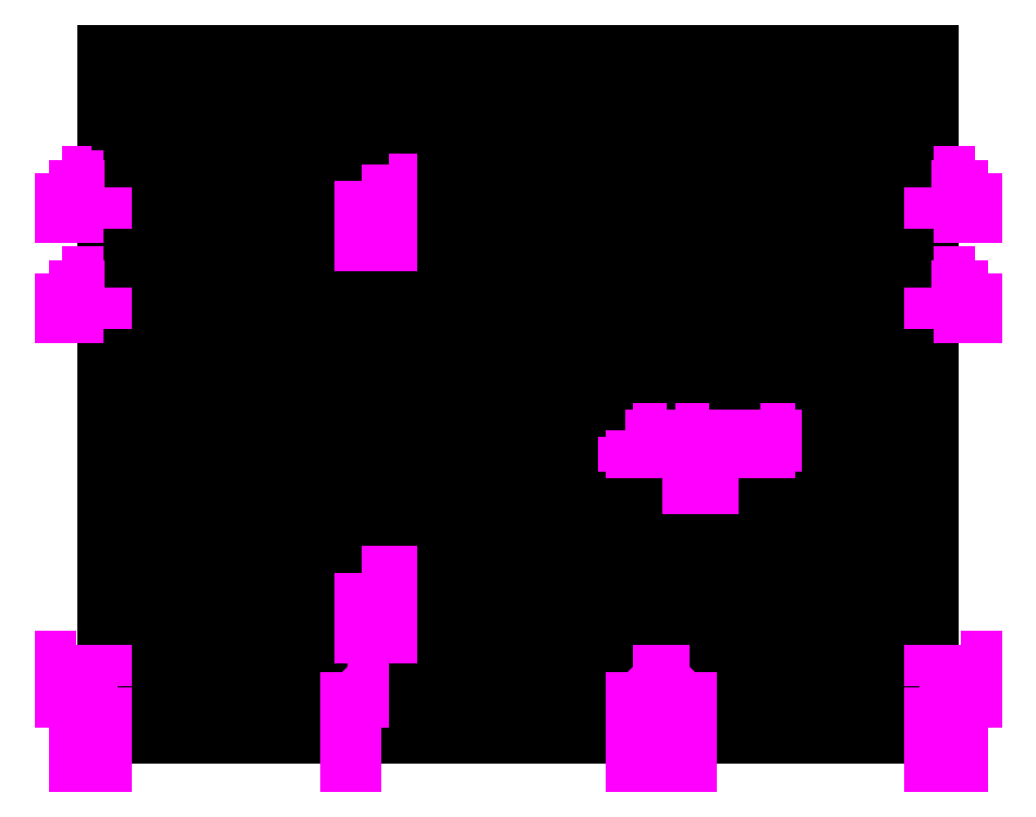
<metadata>
{"format":"dxf","ext":"dxf","renderer":"ezdxf+matplotlib","layout":"modelspace","background":"white","min_lineweight":24,"dpi":150}
</metadata>
<code>
0
SECTION
2
ENTITIES
0
HATCH
8
0
10
0
20
0
30
0
210
0
220
0
230
1
2
SOLID
70
    1
71
    0
91
    1
92
    0
93
    8
72
    1
10
82
20
-14
11
114
21
-14
72
    1
10
114
20
-14
11
114
21
-94
72
    1
10
114
20
-94
11
82
21
-94
72
    1
10
82
20
-94
11
82
21
-14
72
    1
10
84
20
-16
11
112
21
-16
72
    1
10
112
20
-16
11
112
21
-92
72
    1
10
112
20
-92
11
84
21
-92
72
    1
10
84
20
-92
11
84
21
-16
97
    0
75
    0
76
    1
98
    0
0
HATCH
8
0
10
0
20
0
30
0
210
0
220
0
230
1
2
SOLID
70
    1
71
    0
91
    1
92
    0
93
   12
72
    1
10
91
20
-20
11
93
21
-20
72
    1
10
93
20
-20
11
93
21
-58
72
    1
10
93
20
-58
11
91
21
-58
72
    1
10
91
20
-58
11
91
21
-20
72
    1
10
103
20
-20
11
105
21
-20
72
    1
10
105
20
-20
11
105
21
-58
72
    1
10
105
20
-58
11
103
21
-58
72
    1
10
103
20
-58
11
103
21
-20
72
    1
10
97
20
-26
11
99
21
-26
72
    1
10
99
20
-26
11
99
21
-52
72
    1
10
99
20
-52
11
97
21
-52
72
    1
10
97
20
-52
11
97
21
-26
97
    0
75
    0
76
    1
98
    0
0
HATCH
8
0
10
0
20
0
30
0
210
0
220
0
230
1
2
SOLID
70
    1
71
    0
91
    1
92
    0
93
   12
72
    1
10
51
20
-50
11
53
21
-50
72
    1
10
53
20
-50
11
53
21
-88
72
    1
10
53
20
-88
11
51
21
-88
72
    1
10
51
20
-88
11
51
21
-50
72
    1
10
63
20
-50
11
65
21
-50
72
    1
10
65
20
-50
11
65
21
-88
72
    1
10
65
20
-88
11
63
21
-88
72
    1
10
63
20
-88
11
63
21
-50
72
    1
10
57
20
-56
11
59
21
-56
72
    1
10
59
20
-56
11
59
21
-82
72
    1
10
59
20
-82
11
57
21
-82
72
    1
10
57
20
-82
11
57
21
-56
97
    0
75
    0
76
    1
98
    0
0
HATCH
8
0
10
0
20
0
30
0
210
0
220
0
230
1
2
SOLID
70
    1
71
    0
91
    1
92
    0
93
   12
72
    1
10
10
20
-20
11
12
21
-20
72
    1
10
12
20
-20
11
12
21
-58
72
    1
10
12
20
-58
11
10
21
-58
72
    1
10
10
20
-58
11
10
21
-20
72
    1
10
22
20
-20
11
24
21
-20
72
    1
10
24
20
-20
11
24
21
-58
72
    1
10
24
20
-58
11
22
21
-58
72
    1
10
22
20
-58
11
22
21
-20
72
    1
10
16
20
-26
11
18
21
-26
72
    1
10
18
20
-26
11
18
21
-52
72
    1
10
18
20
-52
11
16
21
-52
72
    1
10
16
20
-52
11
16
21
-26
97
    0
75
    0
76
    1
98
    0
0
HATCH
8
0
10
0
20
0
30
0
210
0
220
0
230
1
2
SOLID
70
    1
71
    0
91
    1
92
    0
93
    8
72
    1
10
53
20
-46
11
63
21
-46
72
    1
10
63
20
-46
11
63
21
-26
72
    1
10
63
20
-26
11
53
21
-26
72
    1
10
53
20
-26
11
53
21
-46
72
    1
10
55
20
-44
11
61
21
-44
72
    1
10
61
20
-44
11
61
21
-28
72
    1
10
61
20
-28
11
55
21
-28
72
    1
10
55
20
-28
11
55
21
-44
97
    0
75
    0
76
    1
98
    0
0
HATCH
8
0
10
0
20
0
30
0
210
0
220
0
230
1
2
SOLID
70
    1
71
    0
91
    1
92
    0
93
    8
72
    1
10
93
20
-62
11
103
21
-62
72
    1
10
103
20
-62
11
103
21
-82
72
    1
10
103
20
-82
11
93
21
-82
72
    1
10
93
20
-82
11
93
21
-62
72
    1
10
95
20
-64
11
101
21
-64
72
    1
10
101
20
-64
11
101
21
-80
72
    1
10
101
20
-80
11
95
21
-80
72
    1
10
95
20
-80
11
95
21
-64
97
    0
75
    0
76
    1
98
    0
0
HATCH
8
0
10
0
20
0
30
0
210
0
220
0
230
1
2
SOLID
70
    1
71
    0
91
    1
92
    0
93
    8
72
    1
10
13
20
-62
11
23
21
-62
72
    1
10
23
20
-62
11
23
21
-82
72
    1
10
23
20
-82
11
13
21
-82
72
    1
10
13
20
-82
11
13
21
-62
72
    1
10
15
20
-64
11
21
21
-64
72
    1
10
21
20
-64
11
21
21
-80
72
    1
10
21
20
-80
11
15
21
-80
72
    1
10
15
20
-80
11
15
21
-64
97
    0
75
    0
76
    1
98
    0
0
HATCH
8
0
10
0
20
0
30
0
210
0
220
0
230
1
2
SOLID
70
    1
71
    0
91
    1
92
    0
93
    8
72
    1
10
42
20
-94
11
74
21
-94
72
    1
10
74
20
-94
11
74
21
-14
72
    1
10
74
20
-14
11
42
21
-14
72
    1
10
42
20
-14
11
42
21
-94
72
    1
10
44
20
-92
11
72
21
-92
72
    1
10
72
20
-92
11
72
21
-16
72
    1
10
72
20
-16
11
44
21
-16
72
    1
10
44
20
-16
11
44
21
-92
97
    0
75
    0
76
    1
98
    0
0
HATCH
8
0
10
0
20
0
30
0
210
0
220
0
230
1
2
SOLID
70
    1
71
    0
91
    1
92
    0
93
    8
72
    1
10
2
20
-14
11
34
21
-14
72
    1
10
34
20
-14
11
34
21
-94
72
    1
10
34
20
-94
11
2
21
-94
72
    1
10
2
20
-94
11
2
21
-14
72
    1
10
4
20
-16
11
32
21
-16
72
    1
10
32
20
-16
11
32
21
-92
72
    1
10
32
20
-92
11
4
21
-92
72
    1
10
4
20
-92
11
4
21
-16
97
    0
75
    0
76
    1
98
    0
0
HATCH
8
0
10
0
20
0
30
0
210
0
220
0
230
1
2
ansi31
70
    0
71
    0
91
    1
92
    0
93
   48
72
    1
10
32
20
-28
11
4
21
-28
72
    1
10
4
20
-28
11
4
21
-26
72
    1
10
4
20
-26
11
32
21
-26
72
    1
10
32
20
-26
11
32
21
-28
72
    1
10
4
20
-32
11
32
21
-32
72
    1
10
32
20
-32
11
32
21
-34
72
    1
10
32
20
-34
11
4
21
-34
72
    1
10
4
20
-34
11
4
21
-32
72
    1
10
4
20
-38
11
32
21
-38
72
    1
10
32
20
-38
11
32
21
-40
72
    1
10
32
20
-40
11
4
21
-40
72
    1
10
4
20
-40
11
4
21
-38
72
    1
10
4
20
-44
11
32
21
-44
72
    1
10
32
20
-44
11
32
21
-46
72
    1
10
32
20
-46
11
4
21
-46
72
    1
10
4
20
-46
11
4
21
-44
72
    1
10
4
20
-50
11
32
21
-50
72
    1
10
32
20
-50
11
32
21
-52
72
    1
10
32
20
-52
11
4
21
-52
72
    1
10
4
20
-52
11
4
21
-50
72
    1
10
4
20
-56
11
32
21
-56
72
    1
10
32
20
-56
11
32
21
-58
72
    1
10
32
20
-58
11
4
21
-58
72
    1
10
4
20
-58
11
4
21
-56
72
    1
10
4
20
-62
11
32
21
-62
72
    1
10
32
20
-62
11
32
21
-64
72
    1
10
32
20
-64
11
4
21
-64
72
    1
10
4
20
-64
11
4
21
-62
72
    1
10
4
20
-68
11
32
21
-68
72
    1
10
32
20
-68
11
32
21
-70
72
    1
10
32
20
-70
11
4
21
-70
72
    1
10
4
20
-70
11
4
21
-68
72
    1
10
4
20
-74
11
32
21
-74
72
    1
10
32
20
-74
11
32
21
-76
72
    1
10
32
20
-76
11
4
21
-76
72
    1
10
4
20
-76
11
4
21
-74
72
    1
10
4
20
-80
11
32
21
-80
72
    1
10
32
20
-80
11
32
21
-82
72
    1
10
32
20
-82
11
4
21
-82
72
    1
10
4
20
-82
11
4
21
-80
72
    1
10
4
20
-86
11
32
21
-86
72
    1
10
32
20
-86
11
32
21
-88
72
    1
10
32
20
-88
11
4
21
-88
72
    1
10
4
20
-88
11
4
21
-86
72
    1
10
4
20
-20
11
32
21
-20
72
    1
10
32
20
-20
11
32
21
-22
72
    1
10
32
20
-22
11
4
21
-22
72
    1
10
4
20
-22
11
4
21
-20
97
    0
75
    0
76
    1
52
0
41
0.2
77
    0
78
    0
98
    0
0
HATCH
8
0
10
0
20
0
30
0
210
0
220
0
230
1
2
ansi31
70
    0
71
    0
91
    1
92
    0
93
   96
72
    1
10
112
20
-28
11
84
21
-28
72
    1
10
84
20
-28
11
84
21
-26
72
    1
10
84
20
-26
11
112
21
-26
72
    1
10
112
20
-26
11
112
21
-28
72
    1
10
84
20
-32
11
112
21
-32
72
    1
10
112
20
-32
11
112
21
-34
72
    1
10
112
20
-34
11
84
21
-34
72
    1
10
84
20
-34
11
84
21
-32
72
    1
10
84
20
-38
11
112
21
-38
72
    1
10
112
20
-38
11
112
21
-40
72
    1
10
112
20
-40
11
84
21
-40
72
    1
10
84
20
-40
11
84
21
-38
72
    1
10
84
20
-44
11
112
21
-44
72
    1
10
112
20
-44
11
112
21
-46
72
    1
10
112
20
-46
11
84
21
-46
72
    1
10
84
20
-46
11
84
21
-44
72
    1
10
84
20
-50
11
112
21
-50
72
    1
10
112
20
-50
11
112
21
-52
72
    1
10
112
20
-52
11
84
21
-52
72
    1
10
84
20
-52
11
84
21
-50
72
    1
10
84
20
-56
11
112
21
-56
72
    1
10
112
20
-56
11
112
21
-58
72
    1
10
112
20
-58
11
84
21
-58
72
    1
10
84
20
-58
11
84
21
-56
72
    1
10
84
20
-62
11
112
21
-62
72
    1
10
112
20
-62
11
112
21
-64
72
    1
10
112
20
-64
11
84
21
-64
72
    1
10
84
20
-64
11
84
21
-62
72
    1
10
84
20
-68
11
112
21
-68
72
    1
10
112
20
-68
11
112
21
-70
72
    1
10
112
20
-70
11
84
21
-70
72
    1
10
84
20
-70
11
84
21
-68
72
    1
10
84
20
-74
11
112
21
-74
72
    1
10
112
20
-74
11
112
21
-76
72
    1
10
112
20
-76
11
84
21
-76
72
    1
10
84
20
-76
11
84
21
-74
72
    1
10
84
20
-80
11
112
21
-80
72
    1
10
112
20
-80
11
112
21
-82
72
    1
10
112
20
-82
11
84
21
-82
72
    1
10
84
20
-82
11
84
21
-80
72
    1
10
84
20
-86
11
112
21
-86
72
    1
10
112
20
-86
11
112
21
-88
72
    1
10
112
20
-88
11
84
21
-88
72
    1
10
84
20
-88
11
84
21
-86
72
    1
10
44
20
-88
11
72
21
-88
72
    1
10
72
20
-88
11
72
21
-86
72
    1
10
72
20
-86
11
44
21
-86
72
    1
10
44
20
-86
11
44
21
-88
72
    1
10
44
20
-82
11
72
21
-82
72
    1
10
72
20
-82
11
72
21
-80
72
    1
10
72
20
-80
11
44
21
-80
72
    1
10
44
20
-80
11
44
21
-82
72
    1
10
44
20
-76
11
72
21
-76
72
    1
10
72
20
-76
11
72
21
-74
72
    1
10
72
20
-74
11
44
21
-74
72
    1
10
44
20
-74
11
44
21
-76
72
    1
10
44
20
-70
11
72
21
-70
72
    1
10
72
20
-70
11
72
21
-68
72
    1
10
72
20
-68
11
44
21
-68
72
    1
10
44
20
-68
11
44
21
-70
72
    1
10
44
20
-64
11
72
21
-64
72
    1
10
72
20
-64
11
72
21
-62
72
    1
10
72
20
-62
11
44
21
-62
72
    1
10
44
20
-62
11
44
21
-64
72
    1
10
44
20
-58
11
72
21
-58
72
    1
10
72
20
-58
11
72
21
-56
72
    1
10
72
20
-56
11
44
21
-56
72
    1
10
44
20
-56
11
44
21
-58
72
    1
10
44
20
-52
11
72
21
-52
72
    1
10
72
20
-52
11
72
21
-50
72
    1
10
72
20
-50
11
44
21
-50
72
    1
10
44
20
-50
11
44
21
-52
72
    1
10
44
20
-46
11
72
21
-46
72
    1
10
72
20
-46
11
72
21
-44
72
    1
10
72
20
-44
11
44
21
-44
72
    1
10
44
20
-44
11
44
21
-46
72
    1
10
44
20
-40
11
72
21
-40
72
    1
10
72
20
-40
11
72
21
-38
72
    1
10
72
20
-38
11
44
21
-38
72
    1
10
44
20
-38
11
44
21
-40
72
    1
10
44
20
-34
11
72
21
-34
72
    1
10
72
20
-34
11
72
21
-32
72
    1
10
72
20
-32
11
44
21
-32
72
    1
10
44
20
-32
11
44
21
-34
72
    1
10
44
20
-28
11
72
21
-28
72
    1
10
72
20
-28
11
72
21
-26
72
    1
10
72
20
-26
11
44
21
-26
72
    1
10
44
20
-26
11
44
21
-28
72
    1
10
44
20
-22
11
72
21
-22
72
    1
10
72
20
-22
11
72
21
-20
72
    1
10
72
20
-20
11
44
21
-20
72
    1
10
44
20
-20
11
44
21
-22
72
    1
10
84
20
-20
11
112
21
-20
72
    1
10
112
20
-20
11
112
21
-22
72
    1
10
112
20
-22
11
84
21
-22
72
    1
10
84
20
-22
11
84
21
-20
97
    0
75
    0
76
    1
52
0
41
0.2
77
    0
78
    0
98
    0
0
LWPOLYLINE
8
0
90
    4
70
    1
43
0
10
0
20
-12
10
36
20
-12
10
36
20
-96
10
0
20
-96
0
LWPOLYLINE
8
0
90
    4
70
    1
43
0
10
80
20
-12
10
116
20
-12
10
116
20
-96
10
80
20
-96
0
LWPOLYLINE
8
0
90
    4
70
    1
43
0
10
2
20
-14
10
34
20
-14
10
34
20
-94
10
2
20
-94
0
LWPOLYLINE
8
0
90
    4
70
    1
43
0
10
4
20
-16
10
32
20
-16
10
32
20
-92
10
4
20
-92
0
LWPOLYLINE
8
0
90
    4
70
    1
43
0
10
4
20
-20
10
32
20
-20
10
32
20
-22
10
4
20
-22
0
LWPOLYLINE
8
0
90
    4
70
    1
43
0
10
4
20
-26
10
32
20
-26
10
32
20
-28
10
4
20
-28
0
LWPOLYLINE
8
0
90
    4
70
    1
43
0
10
4
20
-32
10
32
20
-32
10
32
20
-34
10
4
20
-34
0
LWPOLYLINE
8
0
90
    4
70
    1
43
0
10
4
20
-38
10
32
20
-38
10
32
20
-40
10
4
20
-40
0
LWPOLYLINE
8
0
90
    4
70
    1
43
0
10
4
20
-44
10
32
20
-44
10
32
20
-46
10
4
20
-46
0
LWPOLYLINE
8
0
90
    4
70
    1
43
0
10
4
20
-50
10
32
20
-50
10
32
20
-52
10
4
20
-52
0
LWPOLYLINE
8
0
90
    4
70
    1
43
0
10
4
20
-56
10
32
20
-56
10
32
20
-58
10
4
20
-58
0
LWPOLYLINE
8
0
90
    4
70
    1
43
0
10
4
20
-62
10
32
20
-62
10
32
20
-64
10
4
20
-64
0
LWPOLYLINE
8
0
90
    4
70
    1
43
0
10
4
20
-68
10
32
20
-68
10
32
20
-70
10
4
20
-70
0
LWPOLYLINE
8
0
90
    4
70
    1
43
0
10
4
20
-74
10
32
20
-74
10
32
20
-76
10
4
20
-76
0
LWPOLYLINE
8
0
90
    4
70
    1
43
0
10
4
20
-80
10
32
20
-80
10
32
20
-82
10
4
20
-82
0
LWPOLYLINE
8
0
90
    4
70
    1
43
0
10
4
20
-86
10
32
20
-86
10
32
20
-88
10
4
20
-88
0
LWPOLYLINE
8
0
90
    4
70
    1
43
0
10
82
20
-14
10
114
20
-14
10
114
20
-94
10
82
20
-94
0
LWPOLYLINE
8
0
90
    4
70
    1
43
0
10
84
20
-16
10
112
20
-16
10
112
20
-92
10
84
20
-92
0
LWPOLYLINE
8
0
90
    4
70
    1
43
0
10
84
20
-20
10
112
20
-20
10
112
20
-22
10
84
20
-22
0
LWPOLYLINE
8
0
90
    4
70
    1
43
0
10
84
20
-26
10
112
20
-26
10
112
20
-28
10
84
20
-28
0
LWPOLYLINE
8
0
90
    4
70
    1
43
0
10
84
20
-32
10
112
20
-32
10
112
20
-34
10
84
20
-34
0
LWPOLYLINE
8
0
90
    4
70
    1
43
0
10
84
20
-38
10
112
20
-38
10
112
20
-40
10
84
20
-40
0
LWPOLYLINE
8
0
90
    4
70
    1
43
0
10
84
20
-44
10
112
20
-44
10
112
20
-46
10
84
20
-46
0
LWPOLYLINE
8
0
90
    4
70
    1
43
0
10
84
20
-50
10
112
20
-50
10
112
20
-52
10
84
20
-52
0
LWPOLYLINE
8
0
90
    4
70
    1
43
0
10
84
20
-56
10
112
20
-56
10
112
20
-58
10
84
20
-58
0
LWPOLYLINE
8
0
90
    4
70
    1
43
0
10
84
20
-62
10
112
20
-62
10
112
20
-64
10
84
20
-64
0
LWPOLYLINE
8
0
90
    4
70
    1
43
0
10
84
20
-68
10
112
20
-68
10
112
20
-70
10
84
20
-70
0
LWPOLYLINE
8
0
90
    4
70
    1
43
0
10
84
20
-74
10
112
20
-74
10
112
20
-76
10
84
20
-76
0
LWPOLYLINE
8
0
90
    4
70
    1
43
0
10
84
20
-80
10
112
20
-80
10
112
20
-82
10
84
20
-82
0
LWPOLYLINE
8
0
90
    4
70
    1
43
0
10
84
20
-86
10
112
20
-86
10
112
20
-88
10
84
20
-88
0
LWPOLYLINE
8
0
90
    4
70
    1
43
0
10
42
20
-94
10
74
20
-94
10
74
20
-14
10
42
20
-14
0
LWPOLYLINE
8
0
90
    4
70
    1
43
0
10
44
20
-92
10
72
20
-92
10
72
20
-16
10
44
20
-16
0
LWPOLYLINE
8
0
90
    4
70
    1
43
0
10
44
20
-88
10
72
20
-88
10
72
20
-86
10
44
20
-86
0
LWPOLYLINE
8
0
90
    4
70
    1
43
0
10
44
20
-82
10
72
20
-82
10
72
20
-80
10
44
20
-80
0
LWPOLYLINE
8
0
90
    4
70
    1
43
0
10
44
20
-76
10
72
20
-76
10
72
20
-74
10
44
20
-74
0
LWPOLYLINE
8
0
90
    4
70
    1
43
0
10
44
20
-70
10
72
20
-70
10
72
20
-68
10
44
20
-68
0
LWPOLYLINE
8
0
90
    4
70
    1
43
0
10
44
20
-64
10
72
20
-64
10
72
20
-62
10
44
20
-62
0
LWPOLYLINE
8
0
90
    4
70
    1
43
0
10
44
20
-58
10
72
20
-58
10
72
20
-56
10
44
20
-56
0
LWPOLYLINE
8
0
90
    4
70
    1
43
0
10
44
20
-52
10
72
20
-52
10
72
20
-50
10
44
20
-50
0
LWPOLYLINE
8
0
90
    4
70
    1
43
0
10
44
20
-46
10
72
20
-46
10
72
20
-44
10
44
20
-44
0
LWPOLYLINE
8
0
90
    4
70
    1
43
0
10
44
20
-40
10
72
20
-40
10
72
20
-38
10
44
20
-38
0
LWPOLYLINE
8
0
90
    4
70
    1
43
0
10
44
20
-34
10
72
20
-34
10
72
20
-32
10
44
20
-32
0
LWPOLYLINE
8
0
90
    4
70
    1
43
0
10
44
20
-28
10
72
20
-28
10
72
20
-26
10
44
20
-26
0
LWPOLYLINE
8
0
90
    4
70
    1
43
0
10
44
20
-22
10
72
20
-22
10
72
20
-20
10
44
20
-20
0
LWPOLYLINE
8
0
90
    4
70
    1
43
0
10
40
20
-12
10
76
20
-12
10
76
20
-96
10
40
20
-96
0
LWPOLYLINE
8
0
90
    4
70
    1
43
0
10
13
20
-62
10
23
20
-62
10
23
20
-82
10
13
20
-82
0
LWPOLYLINE
8
0
90
    4
70
    1
43
0
10
15
20
-64
10
21
20
-64
10
21
20
-80
10
15
20
-80
0
LWPOLYLINE
8
0
90
    4
70
    1
43
0
10
93
20
-62
10
103
20
-62
10
103
20
-82
10
93
20
-82
0
LWPOLYLINE
8
0
90
    4
70
    1
43
0
10
95
20
-64
10
101
20
-64
10
101
20
-80
10
95
20
-80
0
LWPOLYLINE
8
0
90
    4
70
    1
43
0
10
53
20
-46
10
63
20
-46
10
63
20
-26
10
53
20
-26
0
LWPOLYLINE
8
0
90
    4
70
    1
43
0
10
55
20
-44
10
61
20
-44
10
61
20
-28
10
55
20
-28
0
LWPOLYLINE
8
0
90
    4
70
    1
43
0
10
40
20
-12
10
76
20
-12
10
76
20
0
10
40
20
0
0
LWPOLYLINE
8
0
90
    4
70
    1
43
0
10
80
20
-12
10
116
20
-12
10
116
20
0
10
80
20
0
0
LWPOLYLINE
8
0
90
    4
70
    1
43
0
10
42
20
-2
10
74
20
-2
10
74
20
-10
10
42
20
-10
0
LWPOLYLINE
8
0
90
    4
70
    1
43
0
10
82
20
-2
10
114
20
-2
10
114
20
-10
10
82
20
-10
0
LWPOLYLINE
8
0
90
    4
70
    1
43
0
10
10
20
-20
10
12
20
-20
10
12
20
-58
10
10
20
-58
0
LWPOLYLINE
8
0
90
    4
70
    1
43
0
10
22
20
-20
10
24
20
-20
10
24
20
-58
10
22
20
-58
0
LWPOLYLINE
8
0
90
    4
70
    1
43
0
10
16
20
-26
10
18
20
-26
10
18
20
-52
10
16
20
-52
0
LINE
8
0
10
58
20
-6
11
58
21
-3
0
LINE
8
0
10
55
20
-6
11
58
21
-6
0
LINE
8
0
10
58
20
-6
11
55
21
-6
0
LINE
8
0
10
58
20
-6
11
61
21
-6
0
LINE
8
0
10
58
20
-6
11
58
21
-9
0
LINE
8
0
10
61
20
-6
11
61
21
-10
0
LINE
8
0
10
55
20
-6
11
55
21
-2
0
LINE
8
0
10
44
20
-2
11
44
21
-10
0
LINE
8
0
10
72
20
-2
11
72
21
-10
0
LINE
8
0
10
58
20
-3
11
72
21
-3
0
LINE
8
0
10
58
20
-9
11
44
21
-9
0
LINE
8
0
10
42
20
-4
11
58
21
-4
0
LINE
8
0
10
58
20
-8
11
74
21
-8
0
LINE
8
0
10
44
20
-7
11
58
21
-7
0
LINE
8
0
10
58
20
-5
11
72
21
-5
0
LINE
8
0
10
98
20
-6
11
98
21
-3
0
LINE
8
0
10
95
20
-6
11
98
21
-6
0
LINE
8
0
10
98
20
-6
11
95
21
-6
0
LINE
8
0
10
98
20
-6
11
101
21
-6
0
LINE
8
0
10
98
20
-6
11
98
21
-9
0
LINE
8
0
10
101
20
-6
11
101
21
-10
0
LINE
8
0
10
95
20
-6
11
95
21
-2
0
LINE
8
0
10
84
20
-2
11
84
21
-10
0
LINE
8
0
10
112
20
-2
11
112
21
-10
0
LINE
8
0
10
98
20
-3
11
112
21
-3
0
LINE
8
0
10
98
20
-9
11
84
21
-9
0
LINE
8
0
10
82
20
-4
11
98
21
-4
0
LINE
8
0
10
98
20
-8
11
114
21
-8
0
LINE
8
0
10
84
20
-7
11
98
21
-7
0
LINE
8
0
10
98
20
-5
11
112
21
-5
0
LWPOLYLINE
8
0
90
    4
70
    1
43
0
10
0
20
-19
10
-4
20
-19
10
-4
20
-21
10
0
20
-21
0
LWPOLYLINE
8
0
90
    4
70
    1
43
0
10
-6
20
-17
10
-4
20
-17
10
-4
20
-23
10
-6
20
-23
0
LWPOLYLINE
8
0
90
    4
70
    1
43
0
10
-4
20
-85
10
-6
20
-85
10
-6
20
-91
10
-4
20
-91
0
LWPOLYLINE
8
0
90
    4
70
    1
43
0
10
0
20
-89
10
-4
20
-89
10
-4
20
-87
10
0
20
-87
0
LWPOLYLINE
8
0
90
    4
70
    1
43
0
10
0
20
-33
10
-4
20
-33
10
-4
20
-35
10
0
20
-35
0
LWPOLYLINE
8
0
90
    4
70
    1
43
0
10
-6
20
-31
10
-4
20
-31
10
-4
20
-37
10
-6
20
-37
0
LWPOLYLINE
8
0
90
    4
70
    1
43
0
10
-2
20
-19
10
-3
20
-19
10
-3
20
-21
10
-2
20
-21
0
LWPOLYLINE
8
0
90
    4
70
    1
43
0
10
-2
20
-33
10
-3
20
-33
10
-3
20
-35
10
-2
20
-35
0
LWPOLYLINE
8
0
90
    4
70
    1
43
0
10
-2
20
-87
10
-3
20
-87
10
-3
20
-89
10
-2
20
-89
0
LWPOLYLINE
8
0
90
    4
70
    1
43
0
10
36
20
-18
10
37
20
-18
10
37
20
-27
10
36
20
-27
0
LWPOLYLINE
8
0
90
    4
70
    1
43
0
10
37
20
-20
10
39
20
-20
10
39
20
-25
10
37
20
-25
0
LWPOLYLINE
8
0
90
    4
70
    1
43
0
10
39
20
-18
10
40
20
-18
10
40
20
-27
10
39
20
-27
0
LWPOLYLINE
8
0
90
    4
70
    1
43
0
10
36
20
-73
10
37
20
-73
10
37
20
-82
10
36
20
-82
0
LWPOLYLINE
8
0
90
    4
70
    1
43
0
10
37
20
-75
10
39
20
-75
10
39
20
-80
10
37
20
-80
0
LWPOLYLINE
8
0
90
    4
70
    1
43
0
10
39
20
-73
10
40
20
-73
10
40
20
-82
10
39
20
-82
0
LWPOLYLINE
8
0
90
    4
70
    1
43
0
10
74
20
-53
10
75
20
-53
10
75
20
-56
10
74
20
-56
0
LWPOLYLINE
8
0
90
    4
70
    1
43
0
10
80
20
-53
10
81
20
-53
10
81
20
-56
10
80
20
-56
0
LWPOLYLINE
8
0
90
    4
70
    1
43
0
10
92
20
-53
10
93
20
-53
10
93
20
-56
10
92
20
-56
0
LWPOLYLINE
8
0
90
    4
70
    1
43
0
10
82
20
-55
10
85
20
-55
10
85
20
-61
10
82
20
-61
0
LWPOLYLINE
8
0
90
    4
70
    1
43
0
10
73
20
-54
10
94
20
-54
10
94
20
-55
10
73
20
-55
0
LWPOLYLINE
8
0
90
    4
70
    1
43
0
10
116
20
-19
10
120
20
-19
10
120
20
-21
10
116
20
-21
0
LWPOLYLINE
8
0
90
    4
70
    1
43
0
10
122
20
-17
10
120
20
-17
10
120
20
-23
10
122
20
-23
0
LWPOLYLINE
8
0
90
    4
70
    1
43
0
10
120
20
-85
10
122
20
-85
10
122
20
-91
10
120
20
-91
0
LWPOLYLINE
8
0
90
    4
70
    1
43
0
10
116
20
-89
10
120
20
-89
10
120
20
-87
10
116
20
-87
0
LWPOLYLINE
8
0
90
    4
70
    1
43
0
10
116
20
-33
10
120
20
-33
10
120
20
-35
10
116
20
-35
0
LWPOLYLINE
8
0
90
    4
70
    1
43
0
10
122
20
-31
10
120
20
-31
10
120
20
-37
10
122
20
-37
0
LWPOLYLINE
8
0
90
    4
70
    1
43
0
10
118
20
-19
10
119
20
-19
10
119
20
-21
10
118
20
-21
0
LWPOLYLINE
8
0
90
    4
70
    1
43
0
10
118
20
-33
10
119
20
-33
10
119
20
-35
10
118
20
-35
0
LWPOLYLINE
8
0
90
    4
70
    1
43
0
10
118
20
-87
10
119
20
-87
10
119
20
-89
10
118
20
-89
0
LWPOLYLINE
8
0
90
    4
70
    1
43
0
10
34
20
-87
10
35
20
-87
10
35
20
-100
10
34
20
-100
0
LWPOLYLINE
8
0
90
    4
70
    1
43
0
10
35
20
-87
10
36
20
-87
10
36
20
-88
10
35
20
-88
0
LWPOLYLINE
8
0
90
    4
70
    1
43
0
10
35
20
-90
10
36
20
-90
10
36
20
-91
10
35
20
-91
0
LWPOLYLINE
8
0
90
    4
70
    1
43
0
10
74
20
-87
10
75
20
-87
10
75
20
-100
10
74
20
-100
0
LWPOLYLINE
8
0
90
    4
70
    1
43
0
10
75
20
-87
10
76
20
-87
10
76
20
-88
10
75
20
-88
0
LWPOLYLINE
8
0
90
    4
70
    1
43
0
10
75
20
-90
10
76
20
-90
10
76
20
-91
10
75
20
-91
0
LWPOLYLINE
8
0
90
    4
70
    1
43
0
10
83
20
-57
10
84
20
-57
10
84
20
-60
10
83
20
-60
0
LWPOLYLINE
8
0
90
    4
70
    1
43
0
10
0
20
-12
10
36
20
-12
10
36
20
0
10
0
20
0
0
LWPOLYLINE
8
0
90
    4
70
    1
43
0
10
2
20
-2
10
34
20
-2
10
34
20
-10
10
2
20
-10
0
LINE
8
0
10
18
20
-6
11
18
21
-3
0
LINE
8
0
10
15
20
-6
11
18
21
-6
0
LINE
8
0
10
18
20
-6
11
15
21
-6
0
LINE
8
0
10
18
20
-6
11
21
21
-6
0
LINE
8
0
10
18
20
-6
11
18
21
-9
0
LINE
8
0
10
21
20
-6
11
21
21
-10
0
LINE
8
0
10
15
20
-6
11
15
21
-2
0
LINE
8
0
10
4
20
-2
11
4
21
-10
0
LINE
8
0
10
32
20
-2
11
32
21
-10
0
LINE
8
0
10
18
20
-3
11
32
21
-3
0
LINE
8
0
10
18
20
-9
11
4
21
-9
0
LINE
8
0
10
2
20
-4
11
18
21
-4
0
LINE
8
0
10
18
20
-8
11
34
21
-8
0
LINE
8
0
10
4
20
-7
11
18
21
-7
0
LINE
8
0
10
18
20
-5
11
32
21
-5
0
LWPOLYLINE
8
0
90
    4
70
    1
43
0
10
82
20
-87
10
81
20
-87
10
81
20
-100
10
82
20
-100
0
LWPOLYLINE
8
0
90
    4
70
    1
43
0
10
81
20
-87
10
80
20
-87
10
80
20
-88
10
81
20
-88
0
LWPOLYLINE
8
0
90
    4
70
    1
43
0
10
81
20
-90
10
80
20
-90
10
80
20
-91
10
81
20
-91
0
LWPOLYLINE
8
0
90
    4
70
    1
43
0
10
-4
20
-93
10
0
20
-93
10
0
20
-100
10
-4
20
-100
0
LWPOLYLINE
8
0
90
    4
70
    1
43
0
10
120
20
-93
10
116
20
-93
10
116
20
-100
10
120
20
-100
0
ENDSEC
0
EOF

</code>
